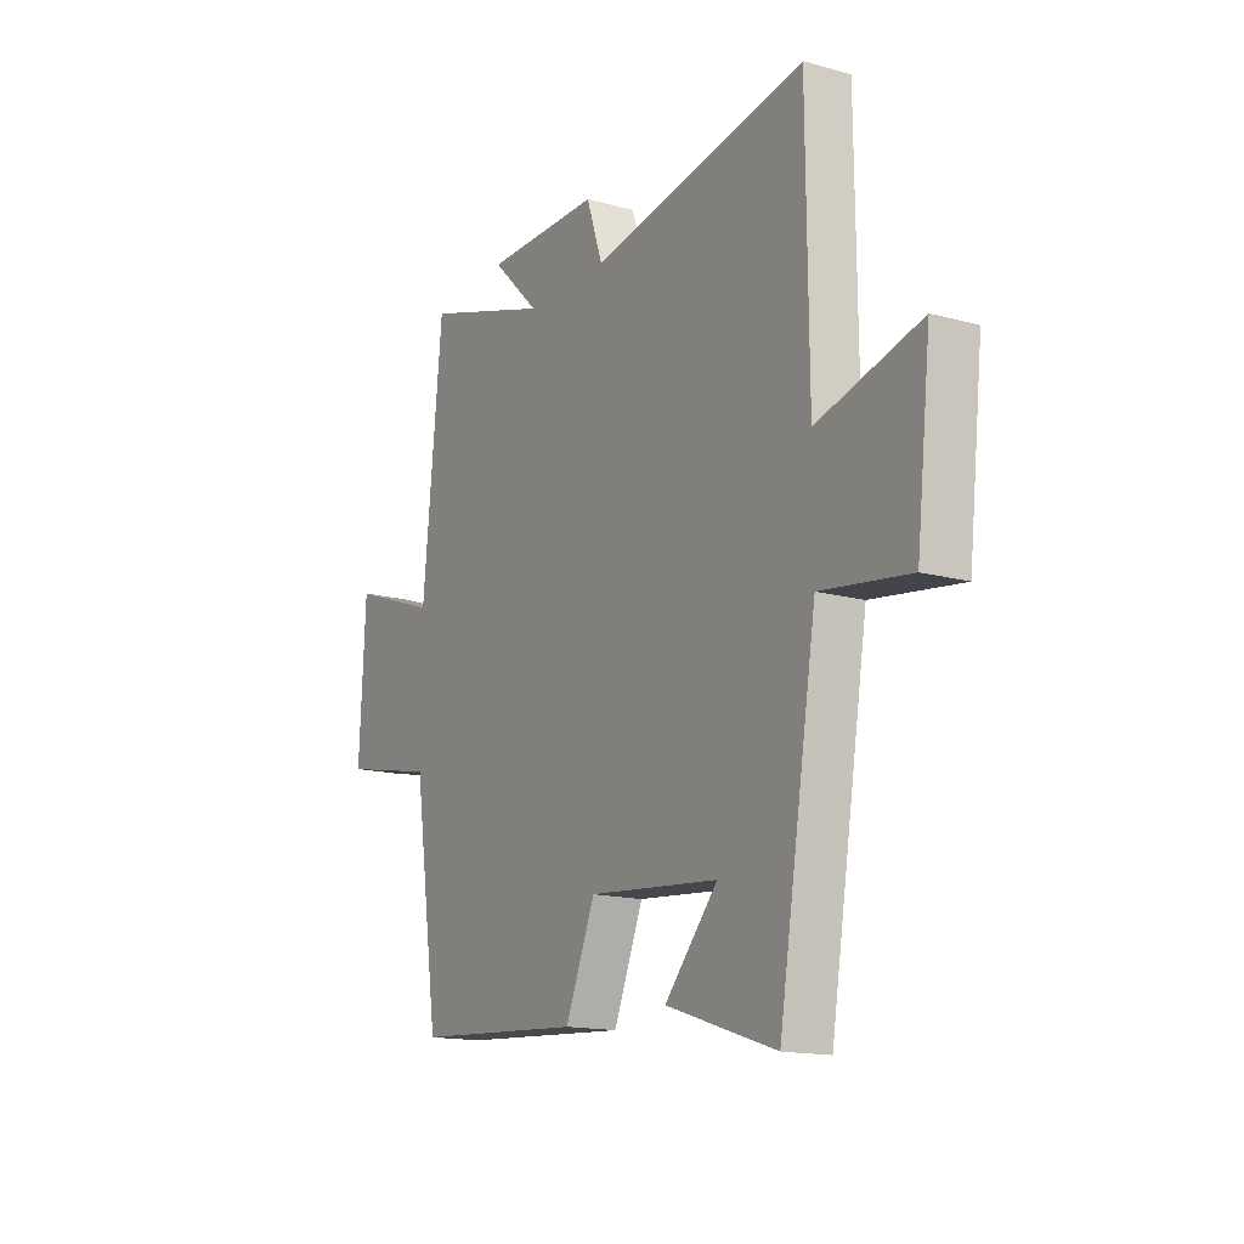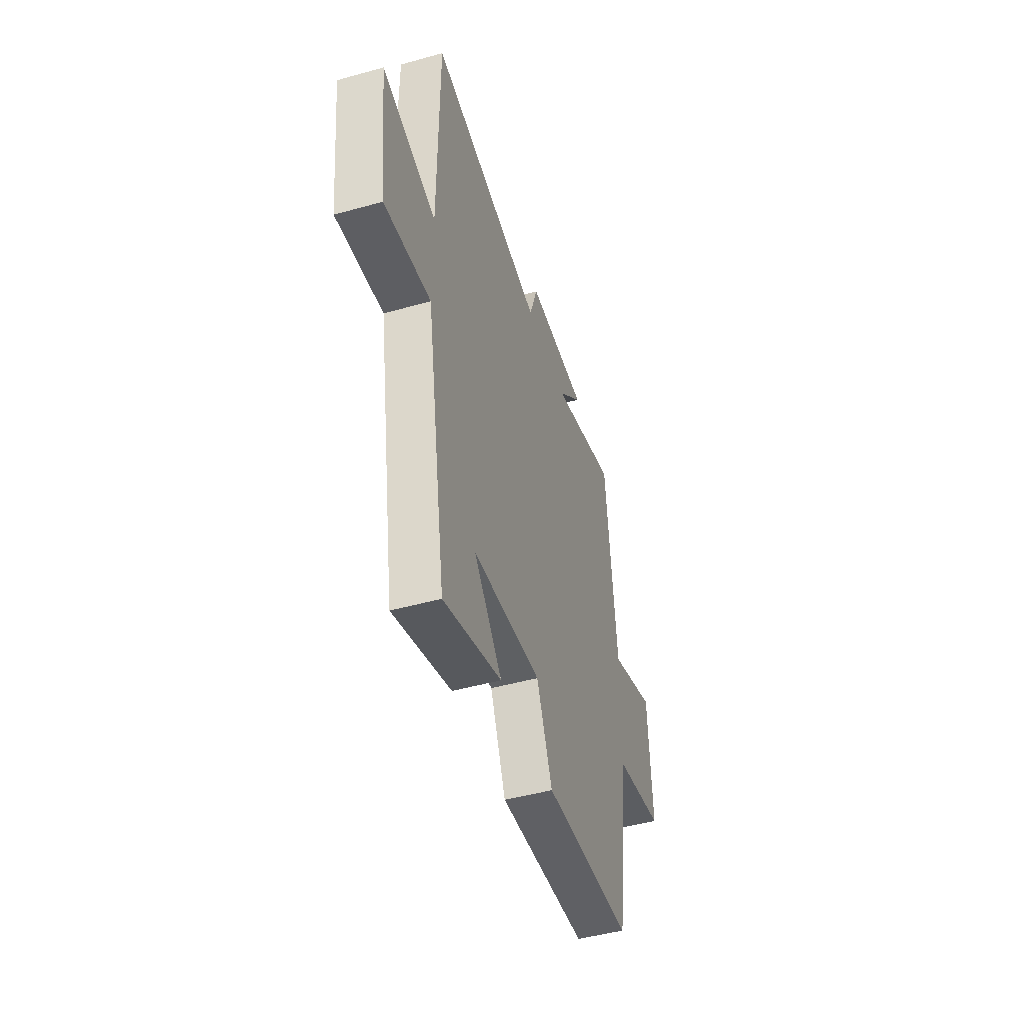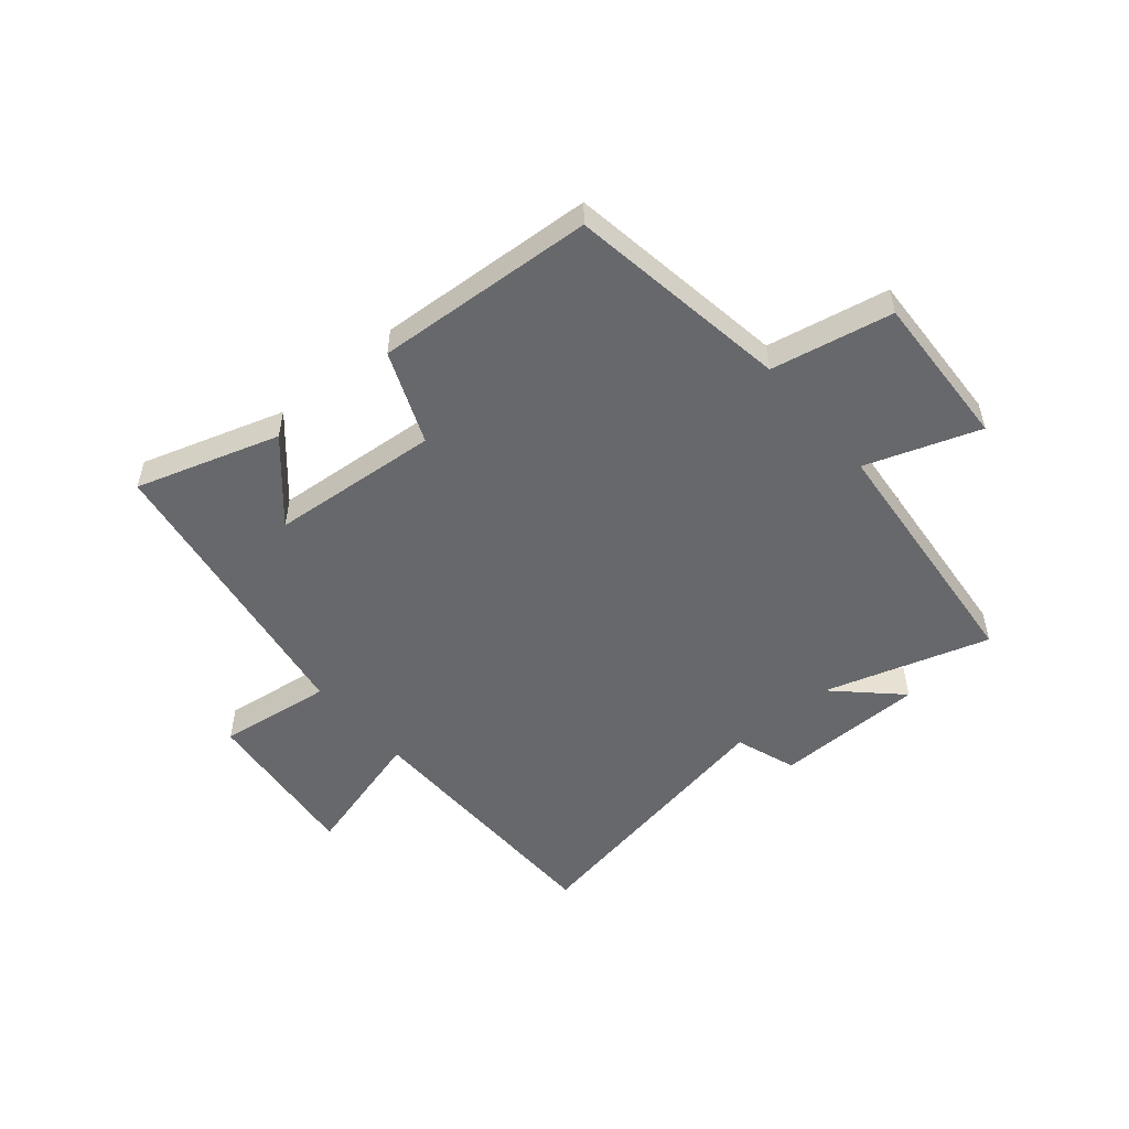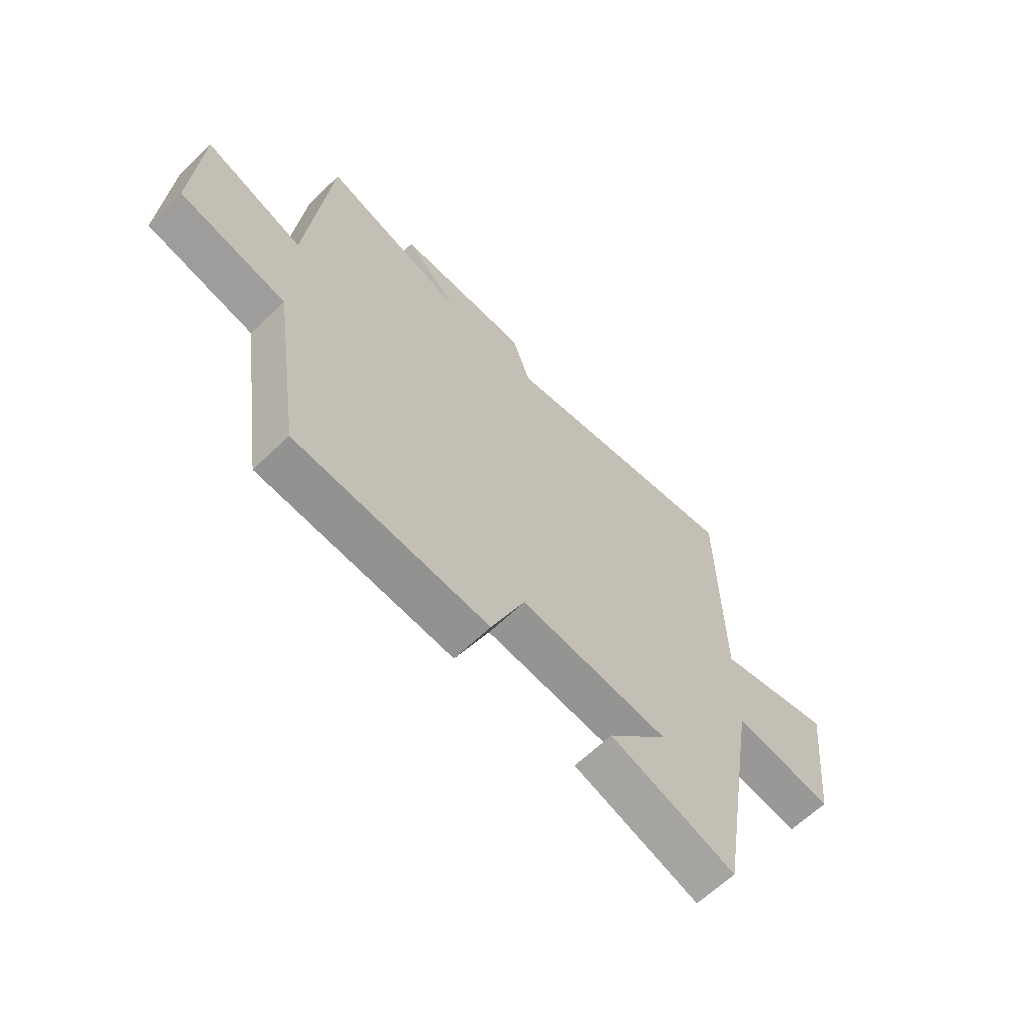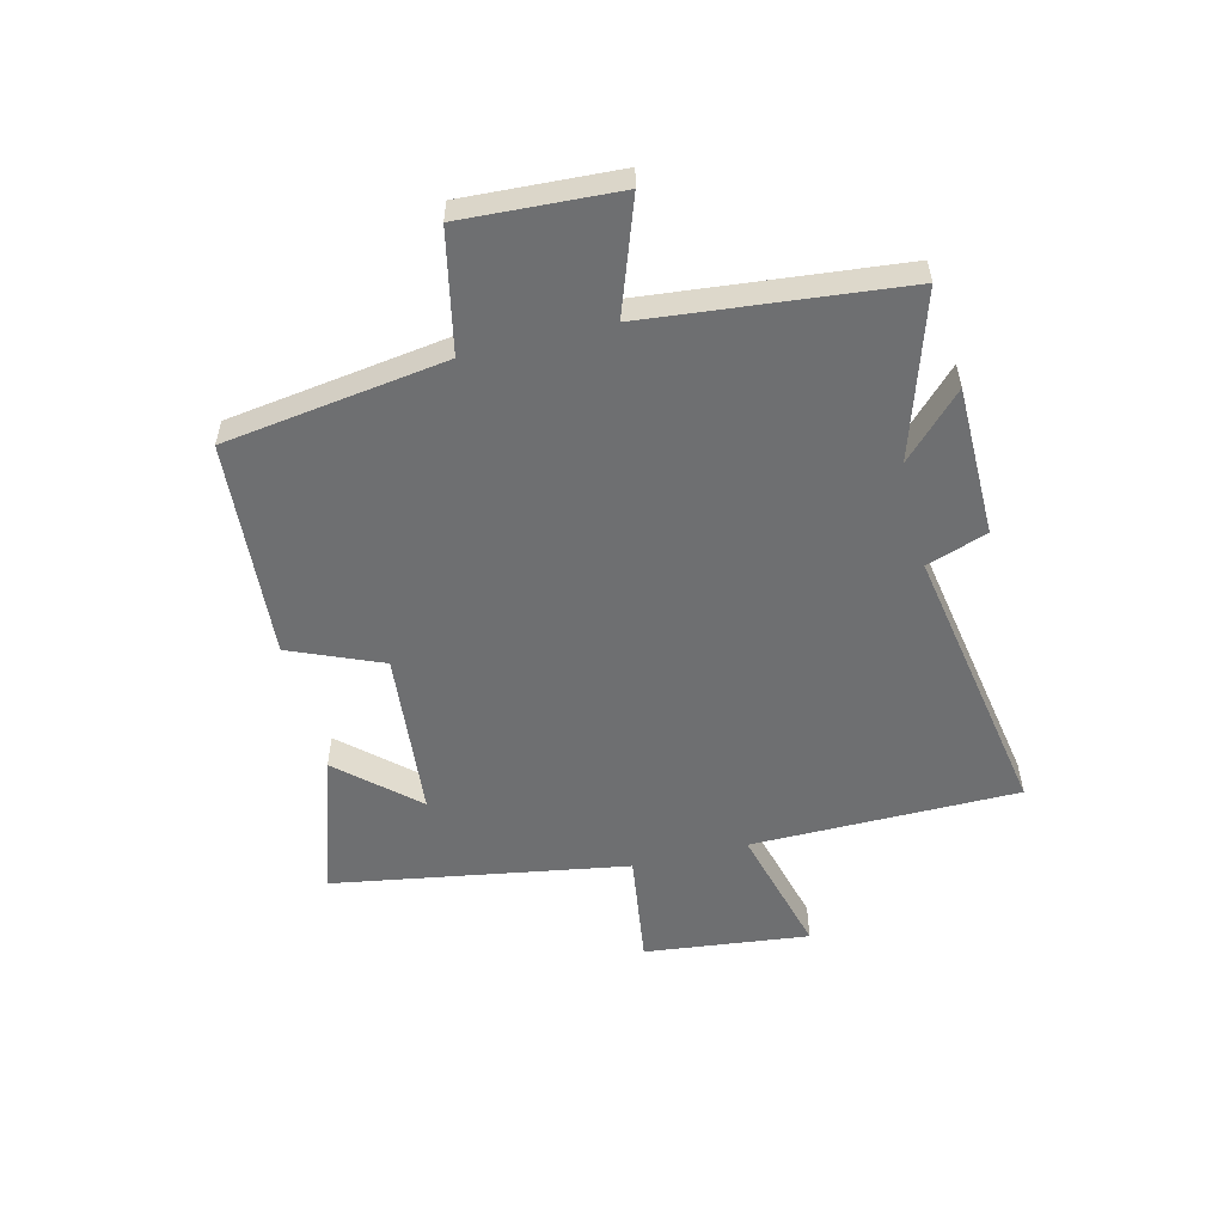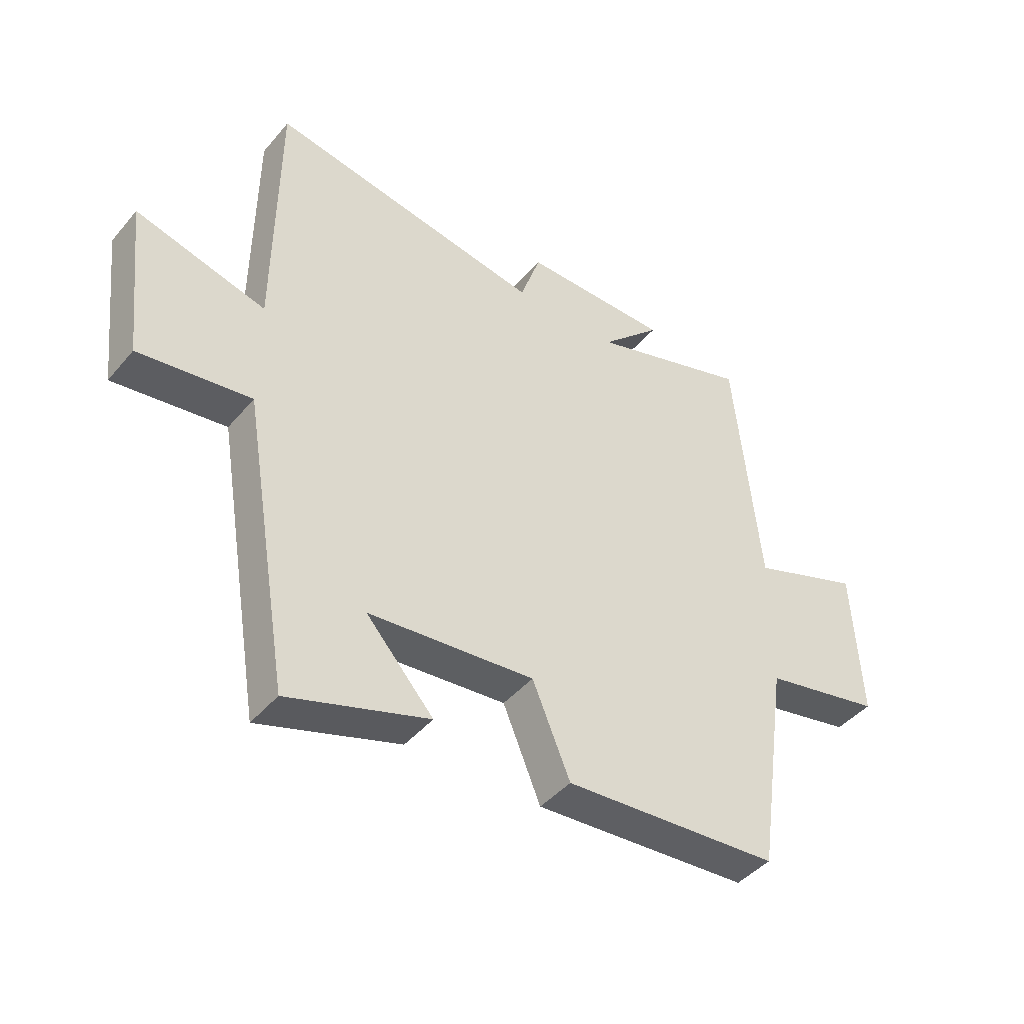
<metadata>
{"format":"obj","ext":"obj","renderer":"f3d","projection":"perspective","resolution":1024,"background":"white","views":[{"elev":-15.3,"azim":59.7,"up":"+Z"},{"elev":-47.3,"azim":107.4,"up":"+Z"},{"elev":-52.3,"azim":-139.5,"up":"+Y"},{"elev":-63.8,"azim":-45.9,"up":"+Z"},{"elev":-54.5,"azim":-76.2,"up":"+Y"},{"elev":-43.8,"azim":143.0,"up":"+Z"}]}
</metadata>
<code>
v 0.416 0.07 -0.579
v 0.171 0.07 -0.5
v 0.289 0.07 -0.368
v -0.001 0.07 -0.342
v -0.067 0.07 -0.5
v -0.444 0.07 -0.474
v -0.5 0.07 -0.092
v -0.708 0.07 -0.049
v -0.694 0.07 0.219
v -0.5 0.07 0.15
v -0.456 0.07 0.589
v -0.173 0.07 0.5
v -0.279 0.07 0.603
v -0.021 0.07 0.605
v 0.015 0.07 0.5
v 0.496 0.07 0.585
v 0.5 0.07 0.124
v 0.728 0.07 0.185
v 0.696 0.07 -0.099
v 0.5 0.07 -0.072
v 0.416 0 -0.579
v 0.171 0 -0.5
v 0.289 0 -0.368
v -0.001 0 -0.342
v -0.067 0 -0.5
v -0.444 0 -0.474
v -0.5 0 -0.092
v -0.708 0 -0.049
v -0.694 0 0.219
v -0.5 0 0.15
v -0.456 0 0.589
v -0.173 0 0.5
v -0.279 0 0.603
v -0.021 0 0.605
v 0.015 0 0.5
v 0.496 0 0.585
v 0.5 0 0.124
v 0.728 0 0.185
v 0.696 0 -0.099
v 0.5 0 -0.072
f 17 18 19 20
f 17 20 1
f 16 17 1
f 15 16 1
f 12 13 14 15
f 12 15 1
f 10 11 12
f 7 8 9 10
f 7 10 12
f 6 7 12
f 5 6 12
f 4 5 12
f 3 4 12
f 1 2 3
f 1 3 12
f 40 39 38 37
f 21 40 37
f 21 37 36
f 21 36 35
f 35 34 33 32
f 21 35 32
f 32 31 30
f 30 29 28 27
f 32 30 27
f 32 27 26
f 32 26 25
f 32 25 24
f 32 24 23
f 23 22 21
f 32 23 21
f 1 21 22 2
f 2 22 23 3
f 3 23 24 4
f 4 24 25 5
f 5 25 26 6
f 6 26 27 7
f 7 27 28 8
f 8 28 29 9
f 9 29 30 10
f 10 30 31 11
f 11 31 32 12
f 12 32 33 13
f 13 33 34 14
f 14 34 35 15
f 15 35 36 16
f 16 36 37 17
f 17 37 38 18
f 18 38 39 19
f 19 39 40 20
f 20 40 21 1

</code>
